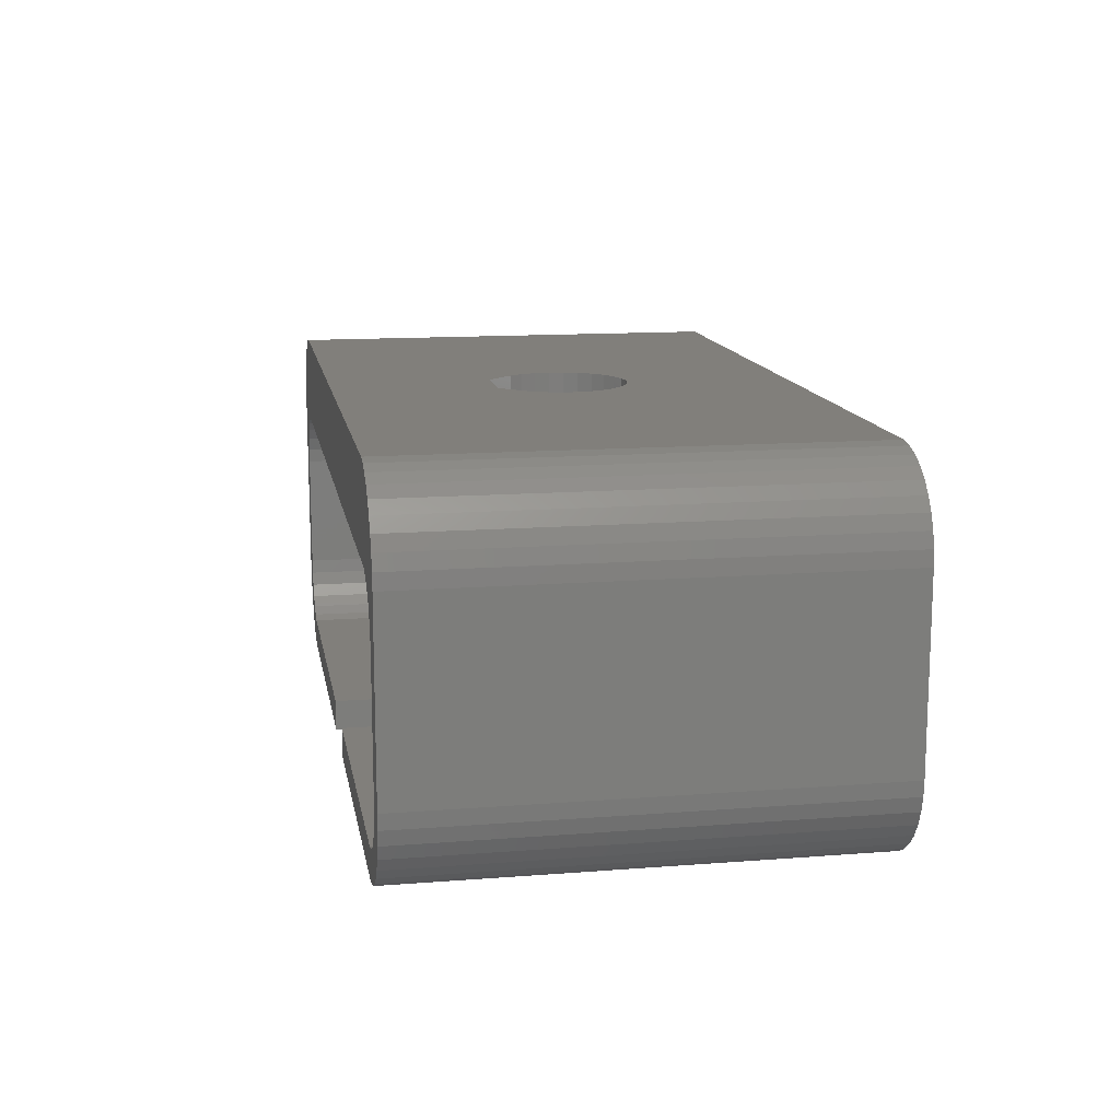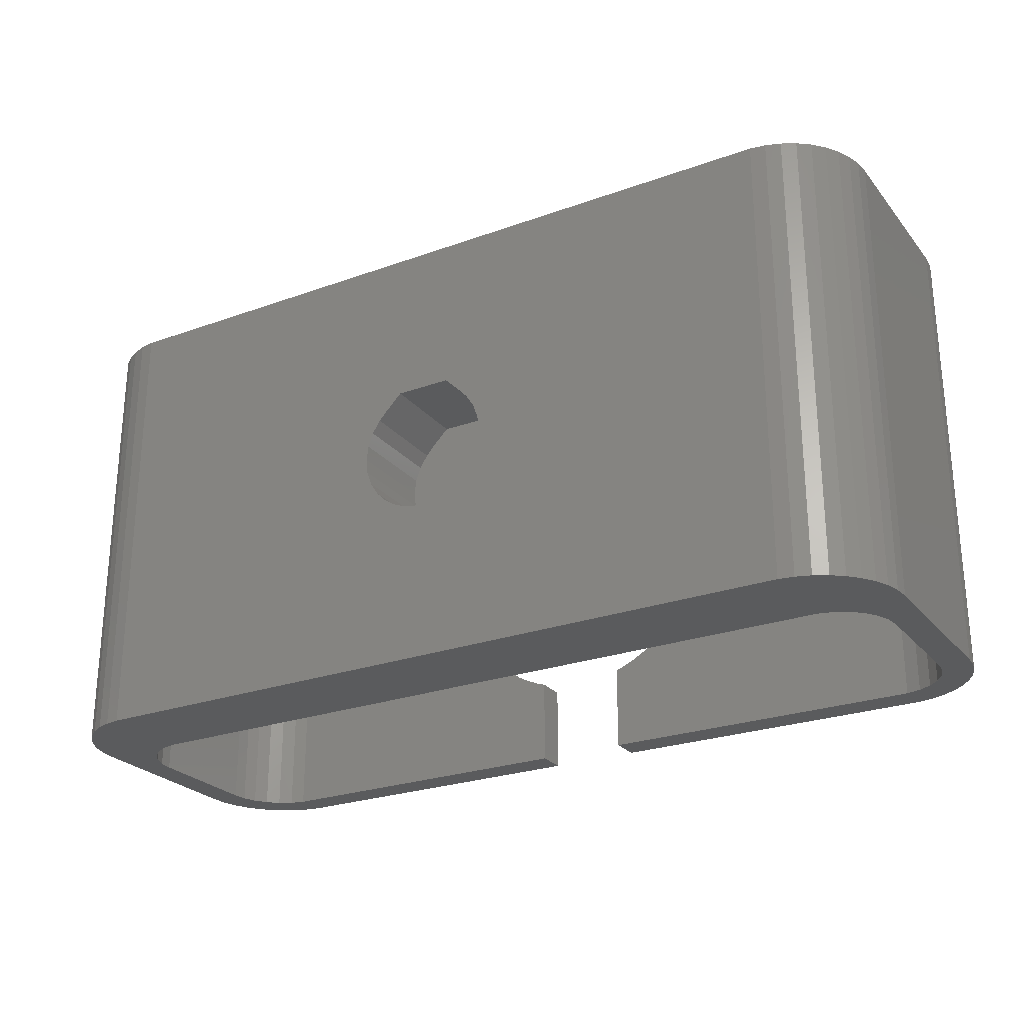
<metadata>
{"format":"stl","ext":"stl","renderer":"f3d","projection":"perspective","resolution":1024,"background":"white","views":[{"elev":13.4,"azim":80.0,"up":"+Y"},{"elev":-25.4,"azim":-150.0,"up":"+Z"}]}
</metadata>
<code>
# stl→obj: 350 verts, 700 faces
v -15 -3 -7.5
v -15 -3 7.5
v -14.96 -2.506 -7.5
v -14.96 -2.506 7.5
v -15 -9 -7.5
v -15 -9 7.5
v -14.96 -3.494 -7.5
v -14.96 -9.494 -7.5
v -14.84 -2.026 -7.5
v -14.64 -1.572 -7.5
v -14.37 -1.157 -7.5
v -14.03 -0.7928 -7.5
v -13.64 -0.4885 -7.5
v -13.21 -0.2527 -7.5
v -12.74 -0.0918 -7.5
v -12.25 -0.01025 -7.5
v -12.24 -3.015 -7.5
v 12.25 -0.01025 -7.5
v -1.5 -3 -7.5
v 14.84 -2.026 -7.5
v 14.96 -2.506 -7.5
v 12.24 -3.015 -7.5
v 15 -3 -7.5
v 13.14 -3.354 -7.5
v 14.96 -3.494 -7.5
v 13.5 -3.674 -7.5
v 14.84 -3.974 -7.5
v 13.77 -4.071 -7.5
v 14.64 -4.428 -7.5
v 13.94 -4.521 -7.5
v 14.37 -4.843 -7.5
v 14 -5 -7.5
v 14.03 -5.207 -7.5
v 12.71 -3.13 -7.5
v 1.5 -3.015 -7.5
v 1.5 -3 -7.5
v 13.21 -0.2527 -7.5
v 13.64 -0.4885 -7.5
v 12.74 -0.0918 -7.5
v -13.5 -3.674 -7.5
v -13.14 -3.354 -7.5
v -12.71 -3.13 -7.5
v -13.77 -4.071 -7.5
v -13.94 -4.521 -7.5
v -14 -5 -7.5
v -14 -5.232 -7.5
v -14.03 -5.207 -7.5
v -14.37 -4.843 -7.5
v -14.64 -4.428 -7.5
v -14.84 -3.974 -7.5
v 14 -5.232 -7.5
v 14.03 -0.7928 -7.5
v 14.37 -1.157 -7.5
v 14.64 -1.572 -7.5
v -1.5 -3.015 -7.5
v -14.84 -2.026 7.5
v -14.96 -8.506 7.5
v -14.84 -8.026 7.5
v -14.96 -9.494 7.5
v -14.64 -10.43 7.5
v -14.84 -9.974 7.5
v -14.37 -10.84 7.5
v -14.03 -11.21 7.5
v -13.64 -11.51 7.5
v -13.21 -11.75 7.5
v -12.74 -11.91 7.5
v -12.25 -11.99 7.5
v -13.5 -10.33 7.5
v -13.77 -9.929 7.5
v -13.94 -9.479 7.5
v -1.5 -11.99 7.5
v -12.24 -10.99 7.5
v -12.71 -10.87 7.5
v -13.14 -10.65 7.5
v -14 -9 7.5
v -14 -6.768 7.5
v -14.03 -6.793 7.5
v -14.37 -7.157 7.5
v -14.64 -7.572 7.5
v -1.5 -10.99 7.5
v -14.84 -9.974 -7.5
v -14.64 -10.43 -7.5
v -14.37 -10.84 -7.5
v -14.03 -11.21 -7.5
v -14 -9 -7.5
v -13.94 -9.479 -7.5
v -13.77 -9.929 -7.5
v -13.64 -10.12 -7.5
v -13.64 -11.51 -7.5
v -14 -5 7.5
v -13.94 -4.521 7.5
v -13.77 -4.071 7.5
v -13.5 -3.674 7.5
v -13.64 -3.882 7.5
v -13.14 -3.354 7.5
v -13.21 -3.415 7.5
v -12.71 -3.13 7.5
v -12.74 -3.144 7.5
v -12.24 -3.015 7.5
v -12.25 -3.016 7.5
v -2.145 -3.015 -0.49
v -2.2 -3.015 9.391e-16
v -1.5 -3.015 -1.592
v -1.72 -3.015 -1.372
v -1.982 -3.015 -0.955
v -2.145 -3.015 0.49
v -1.5 -3.015 7.5
v -1.982 -3.015 0.955
v -1.72 -3.015 1.372
v -1.556 -3.015 1.556
v -1.546 -3.015 1.546
v -1.5 -3.015 1.612
v -1.5 -3 -1.592
v 0.49 -3 -2.145
v -5.324e-16 -3 -2.2
v 1.5 -3 -1.592
v 1.372 -3 -1.72
v -0.49 -3 -2.145
v 0.955 -3 -1.982
v -0.955 -3 -1.982
v -1.372 -3 -1.72
v 1.5 -3.015 -1.592
v 12.24 -3.015 7.5
v 1.5 -3.015 7.5
v 1.556 -3.015 1.556
v 1.5 -3.015 1.612
v 1.546 -3.015 1.546
v 1.72 -3.015 1.372
v 1.982 -3.015 0.955
v 2.145 -3.015 0.49
v 2.2 -3.015 -3.793e-17
v 2.145 -3.015 -0.49
v 1.982 -3.015 -0.955
v 1.72 -3.015 -1.372
v 12.71 -3.13 7.5
v 12.25 -3.016 7.5
v 13.14 -3.354 7.5
v 12.74 -3.144 7.5
v 13.5 -3.674 7.5
v 13.21 -3.415 7.5
v 13.77 -4.071 7.5
v 13.64 -3.882 7.5
v 13.94 -4.521 7.5
v 14 -5 7.5
v 14 -9 7.5
v 14 -6.768 7.5
v 14 -9 -7.5
v 13.64 -10.12 -7.5
v 13.77 -9.929 -7.5
v 13.64 -11.51 -7.5
v 13.94 -9.479 -7.5
v 14.03 -11.21 -7.5
v 14.37 -10.84 -7.5
v 14.64 -10.43 -7.5
v 14.84 -9.974 -7.5
v 14.96 -9.494 -7.5
v 15 -9 -7.5
v 15 -3 7.5
v 15 -9 7.5
v 14.96 -2.506 7.5
v 14.84 -2.026 7.5
v 14.64 -1.572 7.5
v 14.37 -1.157 7.5
v 14.03 -0.7928 7.5
v 13.64 -0.4885 7.5
v 13.21 -0.2527 7.5
v 12.74 -0.0918 7.5
v 12.25 -0.01025 7.5
v 0.9116 -0.01025 2.2
v -12.25 -0.01025 7.5
v -2.2 -0.01025 -3.951e-16
v -2.145 -0.01025 -0.49
v -1.982 -0.01025 -0.955
v -1.72 -0.01025 -1.372
v -1.372 -0.01025 -1.72
v -0.955 -0.01025 -1.982
v -0.49 -0.01025 -2.145
v 0.49 -0.01025 -2.145
v 6.616e-16 -0.01025 -2.2
v 0.955 -0.01025 -1.982
v 1.372 -0.01025 -1.72
v 1.982 -0.01025 -0.955
v 1.72 -0.01025 -1.372
v -2.145 -0.01025 0.49
v -1.982 -0.01025 0.955
v -0.9116 -0.01025 2.2
v -1.72 -0.01025 1.372
v 2.145 -0.01025 -0.49
v 2.2 -0.01025 -1.372e-15
v 2.145 -0.01025 0.49
v -1.556 -0.01025 1.556
v 1.982 -0.01025 0.955
v 1.72 -0.01025 1.372
v 1.546 -0.01025 1.546
v 1.556 -0.01025 1.556
v -1.546 -0.01025 1.546
v -12.74 -0.0918 7.5
v -13.21 -0.2527 7.5
v -13.64 -0.4885 7.5
v -14.03 -0.7928 7.5
v -14.37 -1.157 7.5
v -14.64 -1.572 7.5
v -13.5 -10.33 -7.5
v -13.14 -10.65 -7.5
v -13.21 -10.58 -7.5
v -12.71 -10.87 -7.5
v -12.74 -10.86 -7.5
v -12.24 -10.99 -7.5
v -12.25 -10.98 -7.5
v -1.5 -10.99 5.43
v -3.465 -10.99 3.465
v -3.461 -10.99 3.461
v -3.718 -10.99 3.192
v -4.022 -10.99 2.799
v -4.284 -10.99 2.378
v -4.503 -10.99 1.932
v -4.675 -10.99 1.467
v -4.8 -10.99 0.986
v -4.875 -10.99 0.496
v -4.9 -10.99 3.08e-15
v -4.875 -10.99 -0.496
v -4.8 -10.99 -0.986
v -4.675 -10.99 -1.467
v -4.503 -10.99 -1.932
v -4.284 -10.99 -2.378
v -4.022 -10.99 -2.799
v -3.718 -10.99 -3.192
v -1.5 -10.99 -7.5
v -3.376 -10.99 -3.551
v -2.999 -10.99 -3.875
v -2.592 -10.99 -4.158
v -2.158 -10.99 -4.399
v -1.702 -10.99 -4.595
v -1.5 -10.99 -4.659
v -1.5 -11.99 5.43
v -12.25 -11.99 -7.5
v -1.5 -11.99 -7.5
v -3.718 -11.99 -3.192
v -1.5 -11.99 -4.659
v -1.702 -11.99 -4.595
v -2.158 -11.99 -4.399
v -4.8 -11.99 -0.986
v -4.875 -11.99 -0.496
v -2.592 -11.99 -4.158
v -2.999 -11.99 -3.875
v -3.376 -11.99 -3.551
v -4.022 -11.99 -2.799
v -4.284 -11.99 -2.378
v -4.503 -11.99 -1.932
v -4.675 -11.99 -1.467
v -4.9 -11.99 3.526e-15
v -4.875 -11.99 0.496
v -4.8 -11.99 0.986
v -4.675 -11.99 1.467
v -4.503 -11.99 1.932
v -4.284 -11.99 2.378
v -4.022 -11.99 2.799
v -3.718 -11.99 3.192
v -3.461 -11.99 3.461
v -3.465 -11.99 3.465
v -12.74 -11.91 -7.5
v -13.21 -11.75 -7.5
v -1.5 -3 7.5
v 1.5 -3 7.5
v -1.5 -3 1.612
v -0.9116 -3 2.2
v 1.5 -3 1.612
v 0.9116 -3 2.2
v 14.03 -6.793 7.5
v 13.94 -9.479 7.5
v 1.5 -10.99 7.5
v 1.5 -11.99 7.5
v 12.25 -11.99 7.5
v 13.21 -11.75 7.5
v 12.74 -11.91 7.5
v 13.64 -11.51 7.5
v 14.03 -11.21 7.5
v 12.24 -10.99 7.5
v 13.14 -10.65 7.5
v 12.71 -10.87 7.5
v 14.37 -10.84 7.5
v 13.5 -10.33 7.5
v 14.64 -10.43 7.5
v 13.77 -9.929 7.5
v 14.84 -9.974 7.5
v 14.96 -9.494 7.5
v 14.96 -8.506 7.5
v 14.37 -7.157 7.5
v 14.64 -7.572 7.5
v 14.84 -8.026 7.5
v 13.21 -10.58 -7.5
v 13.5 -10.33 -7.5
v 13.21 -11.75 -7.5
v 1.5 -10.99 5.43
v 1.5 -11.99 5.43
v 1.702 -10.99 -4.595
v 12.24 -10.99 -7.5
v 1.5 -10.99 -4.659
v 2.158 -10.99 -4.399
v 2.592 -10.99 -4.158
v 2.999 -10.99 -3.875
v 3.376 -10.99 -3.551
v 3.718 -10.99 -3.192
v 4.022 -10.99 -2.799
v 4.284 -10.99 -2.378
v 4.503 -10.99 -1.932
v 4.675 -10.99 -1.467
v 4.8 -10.99 -0.986
v 4.875 -10.99 -0.496
v 4.9 -10.99 9.039e-16
v 4.875 -10.99 0.496
v 4.8 -10.99 0.986
v 4.675 -10.99 1.467
v 4.503 -10.99 1.932
v 4.284 -10.99 2.378
v 4.022 -10.99 2.799
v 3.465 -10.99 3.465
v 3.718 -10.99 3.192
v 3.461 -10.99 3.461
v 1.5 -10.99 -7.5
v 12.71 -10.87 -7.5
v 12.25 -10.98 -7.5
v 13.14 -10.65 -7.5
v 12.74 -10.86 -7.5
v 12.74 -11.91 -7.5
v 12.25 -11.99 -7.5
v 1.5 -11.99 -4.659
v 1.5 -11.99 -7.5
v 1.702 -11.99 -4.595
v 3.465 -11.99 3.465
v 4.875 -11.99 -0.496
v 4.8 -11.99 -0.986
v 3.718 -11.99 3.192
v 4.022 -11.99 2.799
v 4.284 -11.99 2.378
v 4.503 -11.99 1.932
v 4.675 -11.99 1.467
v 4.8 -11.99 0.986
v 4.875 -11.99 0.496
v 4.9 -11.99 1.35e-15
v 4.675 -11.99 -1.467
v 4.503 -11.99 -1.932
v 4.284 -11.99 -2.378
v 4.022 -11.99 -2.799
v 3.718 -11.99 -3.192
v 3.376 -11.99 -3.551
v 2.999 -11.99 -3.875
v 2.592 -11.99 -4.158
v 2.158 -11.99 -4.399
v 3.461 -11.99 3.461
f 1 2 3
f 3 2 4
f 1 5 2
f 2 5 6
f 1 7 5
f 5 7 8
f 1 3 7
f 7 3 9
f 7 9 10
f 7 10 11
f 7 11 12
f 7 12 13
f 7 13 14
f 7 14 15
f 7 15 16
f 17 16 18
f 19 20 21
f 22 21 23
f 24 23 25
f 26 25 27
f 28 27 29
f 30 29 31
f 32 31 33
f 30 31 32
f 28 29 30
f 26 27 28
f 24 25 26
f 34 23 24
f 22 23 34
f 35 21 22
f 19 21 36
f 36 21 35
f 17 37 38
f 17 18 39
f 17 39 37
f 7 16 17
f 40 7 41
f 7 17 42
f 7 40 43
f 43 44 7
f 44 45 7
f 45 46 7
f 7 46 47
f 7 47 48
f 7 48 49
f 7 49 50
f 32 33 51
f 17 38 52
f 17 52 53
f 17 53 54
f 17 54 20
f 17 20 19
f 17 19 55
f 41 7 42
f 3 4 9
f 9 4 56
f 4 2 6
f 57 4 6
f 56 4 57
f 58 56 57
f 5 8 6
f 6 8 59
f 57 6 59
f 60 57 61
f 61 57 59
f 62 57 60
f 63 57 62
f 64 57 63
f 65 57 64
f 66 57 65
f 67 57 66
f 68 57 67
f 69 70 57
f 71 72 67
f 72 73 67
f 73 74 67
f 70 75 57
f 74 68 67
f 69 57 68
f 75 76 57
f 77 57 76
f 78 57 77
f 79 57 78
f 58 57 79
f 80 72 71
f 8 81 59
f 59 81 61
f 7 50 8
f 8 50 81
f 50 49 81
f 81 49 82
f 49 48 82
f 82 48 83
f 48 47 83
f 83 47 84
f 47 46 84
f 84 46 85
f 84 85 86
f 86 87 84
f 87 88 84
f 84 88 89
f 45 90 76
f 85 45 75
f 75 45 76
f 46 45 85
f 44 91 90
f 45 44 90
f 43 92 91
f 44 43 91
f 40 93 94
f 43 40 92
f 92 40 94
f 41 95 96
f 40 41 93
f 93 41 96
f 42 97 98
f 41 42 95
f 95 42 98
f 17 99 100
f 42 17 97
f 97 17 100
f 101 102 55
f 55 103 104
f 102 99 55
f 105 55 104
f 105 101 55
f 106 107 102
f 108 107 106
f 109 107 108
f 110 107 109
f 111 110 109
f 112 107 110
f 107 99 102
f 99 17 55
f 19 113 103
f 55 19 103
f 114 115 36
f 36 116 117
f 115 118 36
f 119 36 117
f 119 114 36
f 118 120 36
f 120 121 36
f 121 113 36
f 113 19 36
f 116 36 122
f 122 36 35
f 22 123 124
f 125 22 126
f 126 22 124
f 127 22 125
f 128 22 127
f 129 22 128
f 130 22 129
f 131 22 130
f 132 22 131
f 133 22 132
f 134 22 133
f 122 22 134
f 35 22 122
f 34 135 136
f 22 34 123
f 123 34 136
f 24 137 138
f 34 24 135
f 135 24 138
f 26 139 140
f 24 26 137
f 137 26 140
f 141 142 28
f 28 142 139
f 28 139 26
f 143 141 30
f 30 141 28
f 144 143 32
f 32 143 30
f 145 146 147
f 147 146 144
f 147 144 32
f 147 32 51
f 148 149 150
f 150 149 151
f 151 152 150
f 147 51 33
f 147 33 152
f 147 152 151
f 33 31 152
f 152 31 153
f 31 29 153
f 153 29 154
f 29 27 154
f 154 27 155
f 27 25 155
f 155 25 156
f 25 23 156
f 156 23 157
f 157 23 158
f 159 157 158
f 23 21 160
f 158 23 160
f 21 20 161
f 160 21 161
f 20 54 162
f 161 20 162
f 54 53 163
f 162 54 163
f 53 52 164
f 163 53 164
f 38 165 52
f 52 165 164
f 37 166 38
f 38 166 165
f 39 167 37
f 37 167 166
f 18 168 39
f 39 168 167
f 169 170 168
f 16 170 171
f 16 171 172
f 16 172 173
f 16 173 174
f 16 174 175
f 16 175 176
f 16 176 18
f 176 177 18
f 178 18 179
f 180 18 178
f 181 18 180
f 182 18 183
f 184 170 185
f 181 183 18
f 186 170 169
f 18 182 168
f 185 170 187
f 182 188 168
f 188 189 168
f 189 190 168
f 191 170 186
f 190 192 168
f 192 193 168
f 193 194 168
f 194 195 168
f 195 169 168
f 196 170 191
f 187 170 196
f 171 170 184
f 179 18 177
f 15 197 16
f 16 197 170
f 14 198 15
f 15 198 197
f 13 199 14
f 14 199 198
f 12 200 13
f 13 200 199
f 11 201 12
f 12 201 200
f 10 202 11
f 11 202 201
f 9 56 10
f 10 56 202
f 202 56 58
f 79 202 58
f 201 202 79
f 78 201 79
f 200 201 78
f 77 200 78
f 90 200 77
f 199 200 90
f 91 92 199
f 199 90 91
f 94 199 92
f 76 90 77
f 75 70 86
f 85 75 86
f 70 69 87
f 86 70 87
f 69 68 203
f 87 69 88
f 88 69 203
f 74 204 68
f 68 204 205
f 68 205 203
f 73 206 74
f 74 206 207
f 74 207 204
f 72 208 73
f 73 208 209
f 73 209 206
f 80 210 72
f 72 210 211
f 72 211 212
f 72 212 213
f 213 214 72
f 214 215 72
f 215 216 72
f 216 217 72
f 217 218 72
f 218 219 72
f 219 220 72
f 220 221 72
f 221 222 72
f 222 223 72
f 223 224 72
f 224 225 72
f 225 226 72
f 226 227 72
f 227 228 72
f 229 228 227
f 230 228 229
f 231 228 230
f 232 228 231
f 233 234 228
f 233 228 232
f 72 228 208
f 80 71 235
f 210 80 235
f 67 236 237
f 238 67 237
f 239 240 237
f 240 241 237
f 242 243 67
f 241 244 237
f 244 245 237
f 245 246 237
f 246 238 237
f 247 67 238
f 248 249 67
f 249 250 67
f 251 67 243
f 252 67 251
f 253 67 252
f 254 67 253
f 255 67 254
f 256 67 255
f 257 67 256
f 258 67 257
f 259 67 258
f 260 67 259
f 235 67 260
f 71 67 235
f 247 248 67
f 250 242 67
f 66 261 236
f 67 66 236
f 65 262 261
f 66 65 261
f 64 89 262
f 65 64 262
f 63 84 89
f 64 63 89
f 83 84 62
f 62 84 63
f 82 83 60
f 60 83 62
f 81 82 61
f 61 82 60
f 88 203 89
f 89 203 205
f 89 205 262
f 198 199 94
f 96 198 93
f 93 198 94
f 197 198 96
f 98 197 95
f 95 197 96
f 170 197 98
f 100 170 97
f 97 170 98
f 99 170 100
f 168 170 99
f 263 264 168
f 124 168 264
f 123 168 124
f 136 168 123
f 99 263 168
f 99 107 263
f 263 107 112
f 265 263 112
f 186 266 191
f 191 266 265
f 191 265 112
f 191 112 110
f 111 196 191
f 110 111 191
f 187 196 111
f 109 187 111
f 185 187 109
f 108 185 109
f 184 185 108
f 106 184 108
f 171 184 106
f 102 171 106
f 101 172 171
f 102 101 171
f 105 173 172
f 101 105 172
f 104 174 173
f 105 104 173
f 175 113 121
f 174 113 175
f 103 113 174
f 104 103 174
f 120 176 175
f 121 120 175
f 118 177 176
f 120 118 176
f 115 179 177
f 118 115 177
f 114 178 179
f 115 114 179
f 119 180 178
f 114 119 178
f 117 181 180
f 119 117 180
f 116 122 134
f 181 116 183
f 183 116 134
f 117 116 181
f 182 183 133
f 133 183 134
f 188 182 132
f 132 182 133
f 189 188 131
f 131 188 132
f 189 131 190
f 190 131 130
f 190 130 192
f 192 130 129
f 192 129 193
f 193 129 128
f 193 128 194
f 194 128 127
f 125 195 194
f 127 125 194
f 195 125 169
f 267 125 126
f 169 125 267
f 268 169 267
f 264 267 124
f 124 267 126
f 167 168 136
f 138 167 135
f 135 167 136
f 166 167 138
f 140 166 137
f 137 166 138
f 165 166 140
f 142 165 139
f 139 165 140
f 164 165 142
f 143 164 141
f 141 164 142
f 144 164 143
f 146 164 144
f 269 164 146
f 145 147 270
f 270 147 151
f 271 272 273
f 274 271 275
f 275 271 273
f 276 271 274
f 277 271 276
f 278 271 277
f 279 280 281
f 282 279 283
f 284 282 285
f 270 284 286
f 145 270 159
f 287 145 159
f 159 270 286
f 286 284 285
f 285 282 283
f 283 279 281
f 281 280 277
f 280 278 277
f 146 288 269
f 146 289 288
f 146 290 289
f 146 287 290
f 146 145 287
f 291 292 293
f 293 292 148
f 293 148 150
f 274 293 150
f 276 274 150
f 276 150 152
f 277 276 152
f 277 152 153
f 281 277 153
f 270 151 284
f 284 151 149
f 284 149 282
f 282 149 148
f 282 148 292
f 281 153 154
f 283 281 154
f 283 154 155
f 285 283 155
f 285 155 156
f 286 285 156
f 286 156 157
f 159 286 157
f 158 160 287
f 159 158 287
f 160 161 290
f 287 160 290
f 161 162 289
f 290 161 289
f 162 163 288
f 289 162 288
f 163 164 269
f 288 163 269
f 266 186 268
f 268 186 169
f 205 204 262
f 262 204 207
f 262 207 261
f 207 206 261
f 261 206 209
f 261 209 236
f 209 208 236
f 236 208 228
f 236 228 237
f 234 239 237
f 228 234 237
f 239 234 233
f 240 239 233
f 240 233 232
f 241 240 232
f 241 232 231
f 244 241 231
f 244 231 230
f 245 244 230
f 245 230 229
f 246 245 229
f 246 229 227
f 238 246 227
f 238 227 226
f 247 238 226
f 247 226 225
f 248 247 225
f 248 225 224
f 249 248 224
f 249 224 223
f 250 249 223
f 250 223 222
f 242 250 222
f 242 222 221
f 243 242 221
f 243 221 220
f 251 243 220
f 220 219 252
f 251 220 252
f 219 218 253
f 252 219 253
f 218 217 254
f 253 218 254
f 217 216 255
f 254 217 255
f 216 215 256
f 255 216 256
f 215 214 257
f 256 215 257
f 214 213 258
f 257 214 258
f 213 212 259
f 258 213 259
f 259 212 211
f 260 259 211
f 210 235 211
f 211 235 260
f 266 268 264
f 264 268 267
f 266 264 263
f 266 263 265
f 271 294 272
f 272 294 295
f 296 297 298
f 296 299 297
f 299 300 297
f 300 301 297
f 301 302 297
f 297 303 278
f 303 304 278
f 304 305 278
f 305 306 278
f 306 307 278
f 307 308 278
f 308 309 278
f 309 310 278
f 310 311 278
f 311 312 278
f 312 313 278
f 313 314 278
f 278 315 271
f 315 316 271
f 317 318 319
f 316 318 271
f 271 317 294
f 318 317 271
f 314 315 278
f 302 303 297
f 297 320 298
f 280 321 278
f 278 321 322
f 278 322 297
f 279 323 280
f 280 323 324
f 280 324 321
f 282 292 279
f 279 292 291
f 279 291 323
f 275 325 293
f 274 275 293
f 273 326 325
f 275 273 325
f 327 328 326
f 329 327 326
f 272 295 273
f 295 330 273
f 331 332 273
f 330 333 273
f 333 334 273
f 334 335 273
f 335 336 273
f 336 337 273
f 337 338 273
f 338 339 273
f 339 340 273
f 340 331 273
f 273 332 326
f 332 341 326
f 341 342 326
f 342 343 326
f 343 344 326
f 344 345 326
f 345 346 326
f 346 347 326
f 347 348 326
f 348 349 326
f 349 329 326
f 350 333 330
f 324 323 325
f 325 323 291
f 325 291 293
f 317 330 294
f 294 330 295
f 327 298 328
f 328 298 320
f 327 329 296
f 298 327 296
f 320 297 328
f 326 297 322
f 328 297 326
f 330 317 319
f 350 330 319
f 318 333 319
f 319 333 350
f 316 334 318
f 318 334 333
f 315 335 316
f 316 335 334
f 314 336 315
f 315 336 335
f 313 337 314
f 314 337 336
f 312 338 313
f 313 338 337
f 311 339 312
f 312 339 338
f 310 340 311
f 311 340 339
f 310 309 340
f 340 309 331
f 309 308 331
f 331 308 332
f 308 307 332
f 332 307 341
f 307 306 341
f 341 306 342
f 306 305 342
f 342 305 343
f 305 304 343
f 343 304 344
f 304 303 344
f 344 303 345
f 303 302 345
f 345 302 346
f 346 302 301
f 347 346 301
f 347 301 300
f 348 347 300
f 348 300 299
f 349 348 299
f 349 299 296
f 329 349 296
f 322 321 326
f 326 321 324
f 326 324 325

</code>
